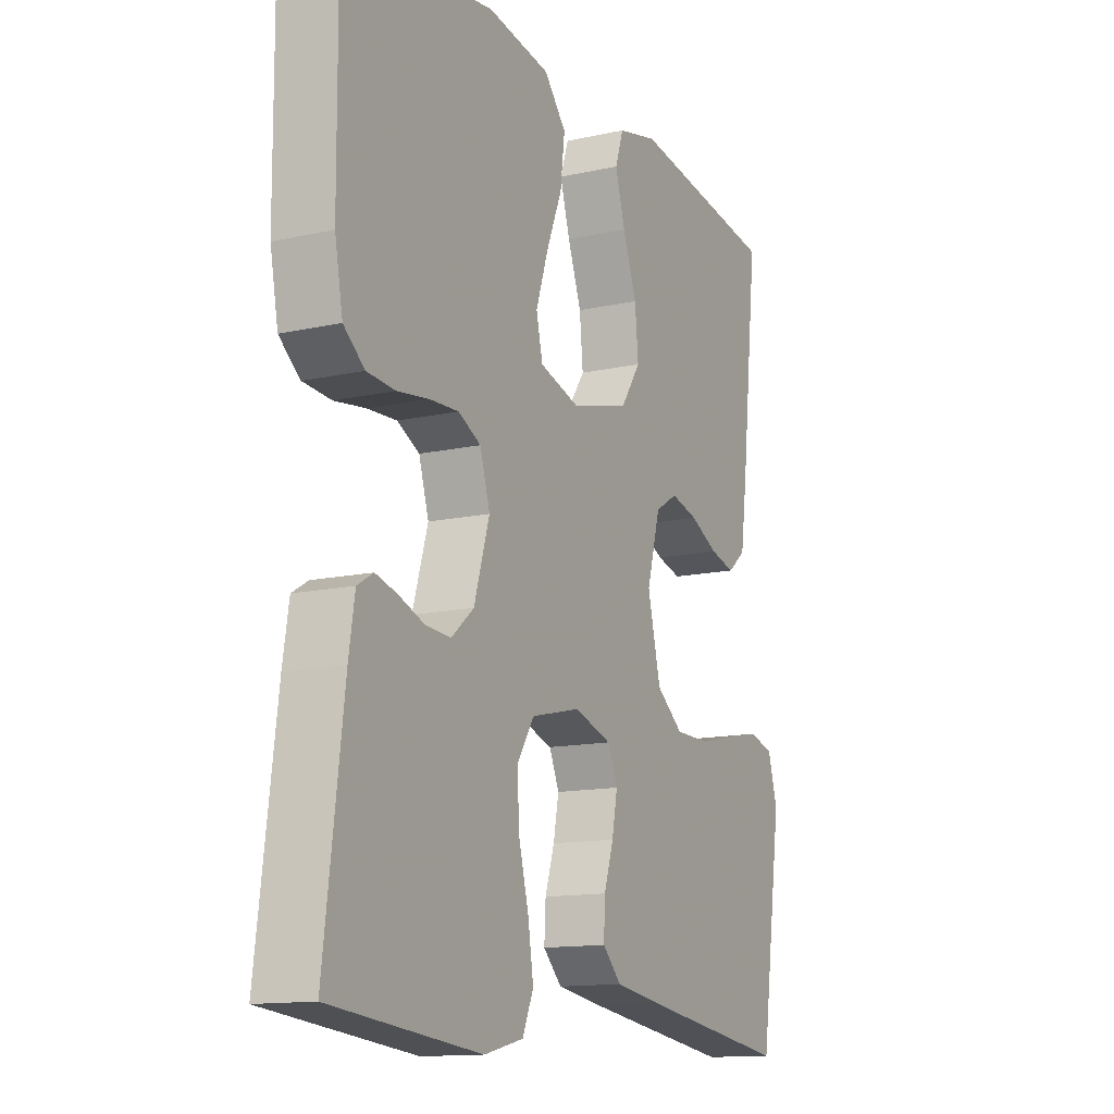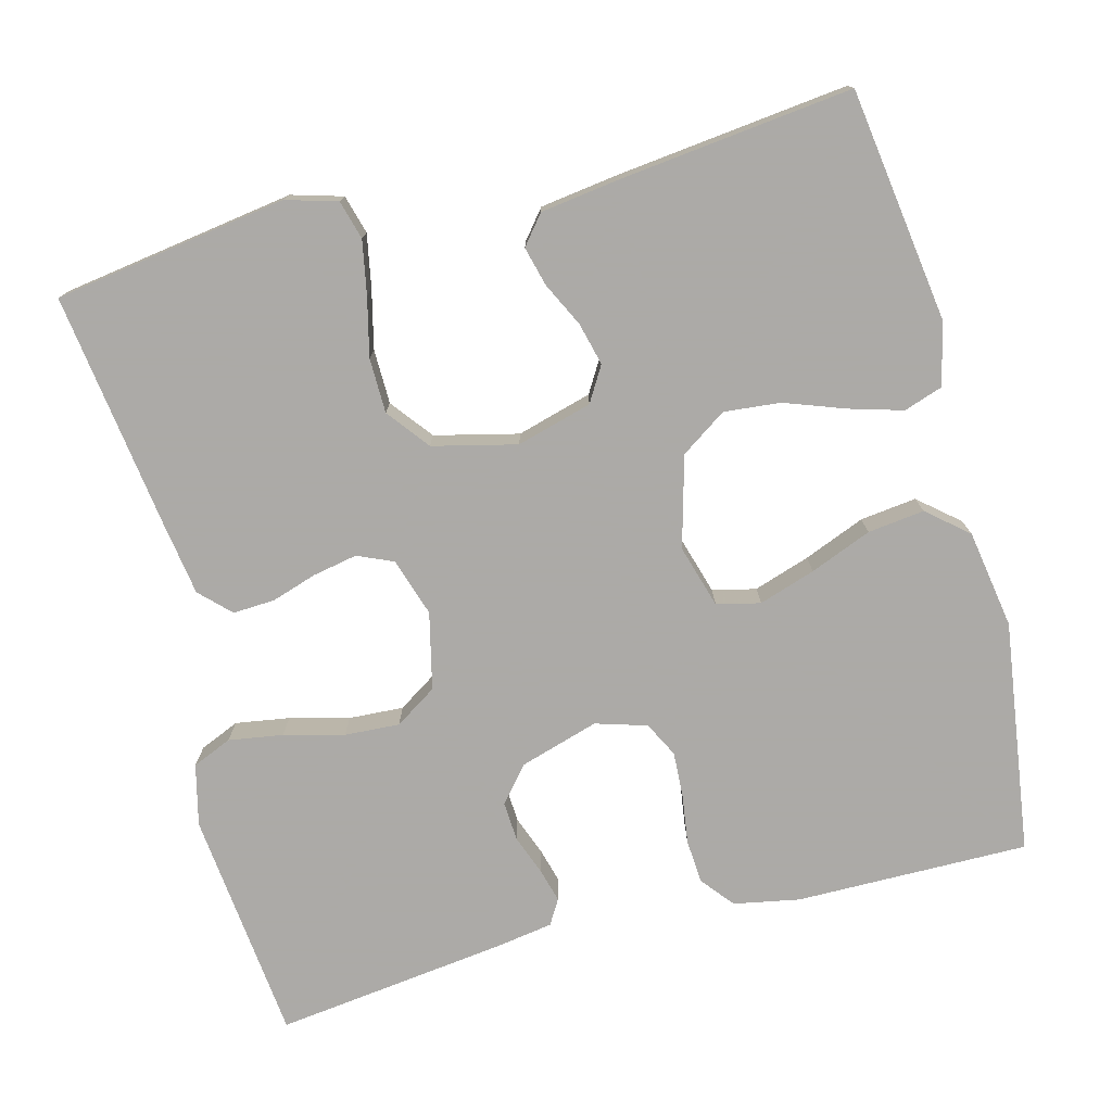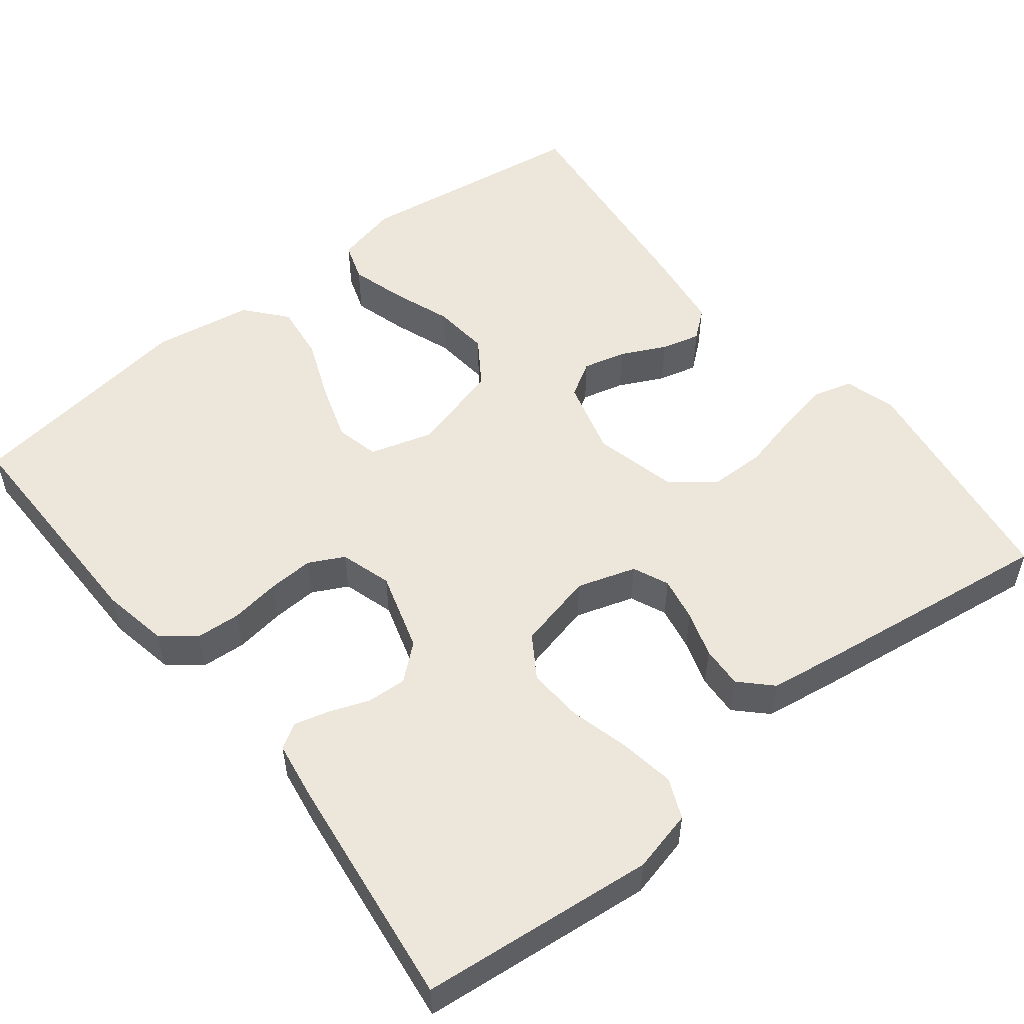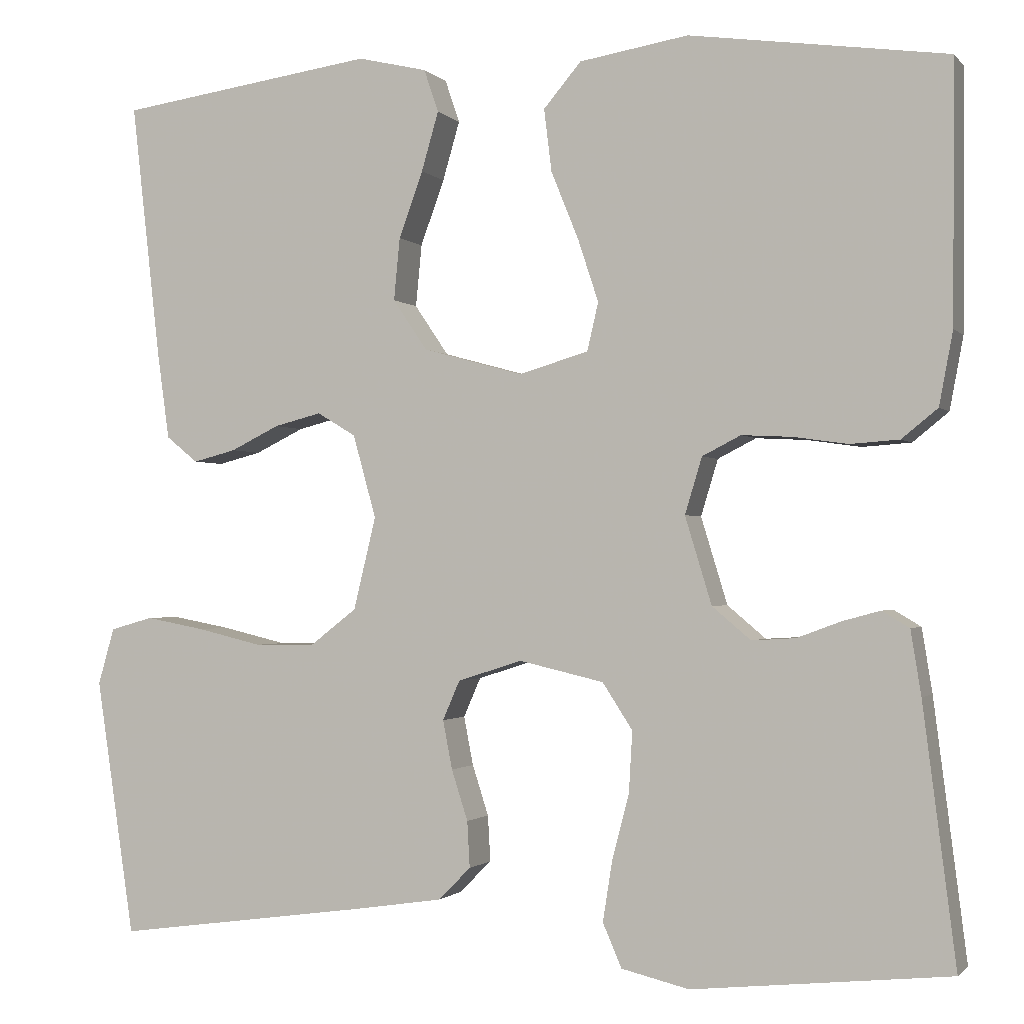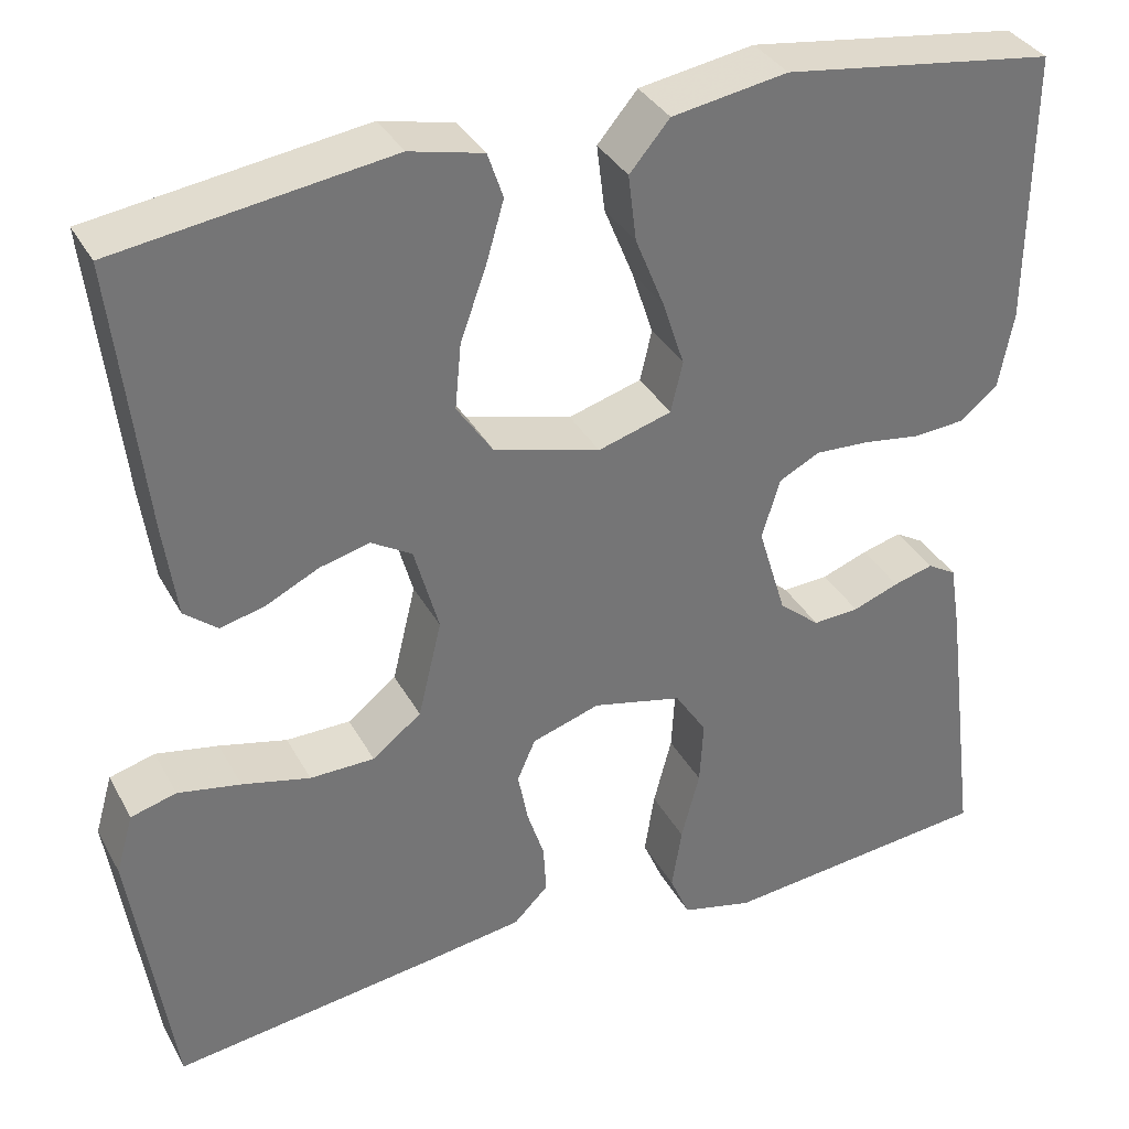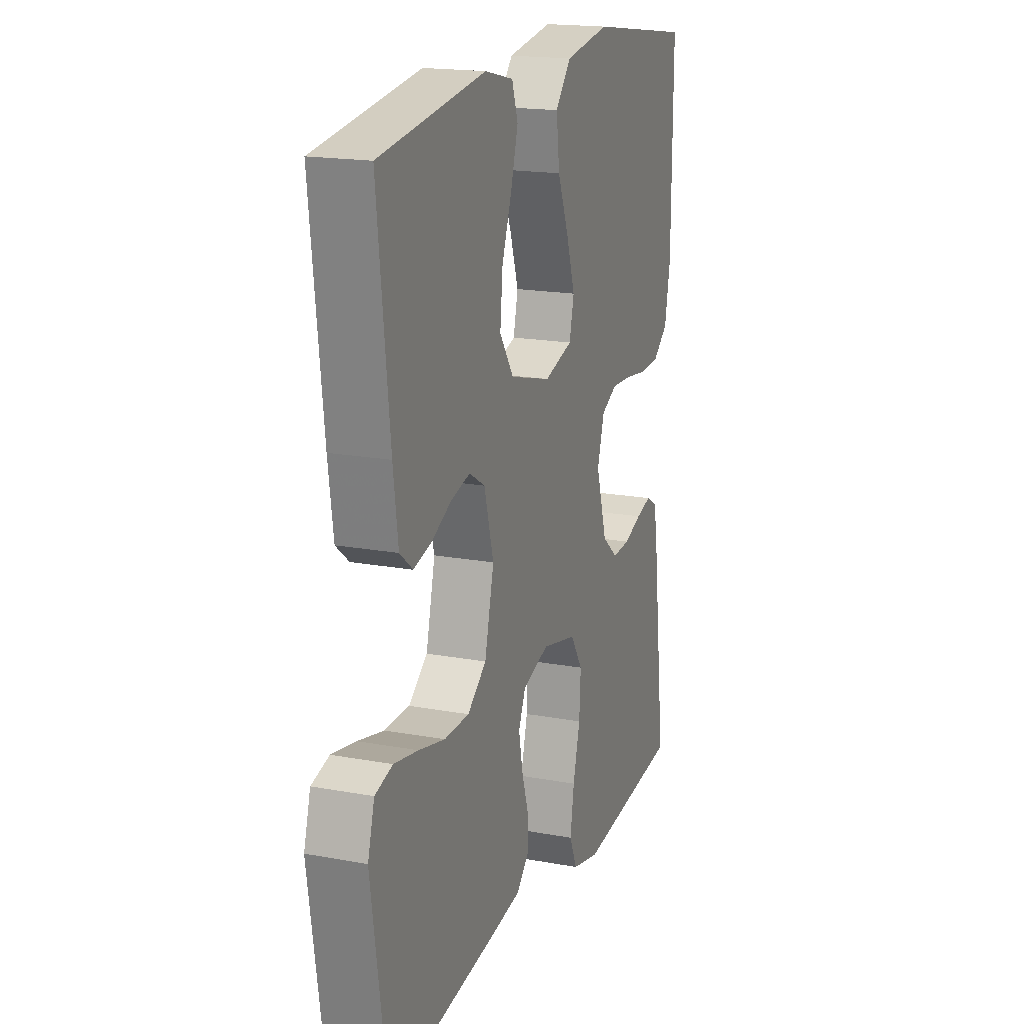
<metadata>
{"format":"obj","ext":"obj","renderer":"f3d","projection":"perspective","resolution":1024,"background":"white","views":[{"elev":-13.4,"azim":116.8,"up":"+Z"},{"elev":-76.0,"azim":-75.4,"up":"+Y"},{"elev":53.3,"azim":141.6,"up":"+Y"},{"elev":-1.3,"azim":19.4,"up":"+Z"},{"elev":35.1,"azim":-25.3,"up":"+Z"},{"elev":18.1,"azim":-70.2,"up":"+Z"}]}
</metadata>
<code>
v 0.5 0.07 0.5
v 0.498 0.07 0.2
v 0.482 0.07 0.115
v 0.44 0.07 0.081
v 0.383 0.07 0.077
v 0.32 0.07 0.086
v 0.261 0.07 0.089
v 0.216 0.07 0.066
v 0.196 0.07 0
v 0.227 0.07 -0.102
v 0.272 0.07 -0.14
v 0.323 0.07 -0.137
v 0.374 0.07 -0.118
v 0.418 0.07 -0.106
v 0.45 0.07 -0.125
v 0.462 0.07 -0.2
v 0.5 0.07 -0.5
v 0.2 0.07 -0.531
v 0.121 0.07 -0.512
v 0.099 0.07 -0.461
v 0.11 0.07 -0.391
v 0.13 0.07 -0.314
v 0.134 0.07 -0.243
v 0.099 0.07 -0.189
v 0 0.07 -0.166
v -0.075 0.07 -0.19
v -0.095 0.07 -0.236
v -0.084 0.07 -0.293
v -0.065 0.07 -0.352
v -0.062 0.07 -0.406
v -0.1 0.07 -0.444
v -0.2 0.07 -0.459
v -0.5 0.07 -0.5
v -0.545 0.07 -0.2
v -0.526 0.07 -0.134
v -0.476 0.07 -0.12
v -0.407 0.07 -0.133
v -0.332 0.07 -0.151
v -0.261 0.07 -0.15
v -0.207 0.07 -0.108
v -0.181 0.07 0
v -0.208 0.07 0.097
v -0.253 0.07 0.124
v -0.308 0.07 0.11
v -0.365 0.07 0.082
v -0.415 0.07 0.069
v -0.452 0.07 0.099
v -0.466 0.07 0.2
v -0.5 0.07 0.5
v -0.2 0.07 0.543
v -0.119 0.07 0.524
v -0.102 0.07 0.474
v -0.122 0.07 0.405
v -0.15 0.07 0.328
v -0.157 0.07 0.255
v -0.117 0.07 0.196
v 0 0.07 0.164
v 0.081 0.07 0.188
v 0.094 0.07 0.244
v 0.07 0.07 0.317
v 0.038 0.07 0.396
v 0.029 0.07 0.469
v 0.073 0.07 0.521
v 0.2 0.07 0.542
v 0.5 0 0.5
v 0.498 0 0.2
v 0.482 0 0.115
v 0.44 0 0.081
v 0.383 0 0.077
v 0.32 0 0.086
v 0.261 0 0.089
v 0.216 0 0.066
v 0.196 0 0
v 0.227 0 -0.102
v 0.272 0 -0.14
v 0.323 0 -0.137
v 0.374 0 -0.118
v 0.418 0 -0.106
v 0.45 0 -0.125
v 0.462 0 -0.2
v 0.5 0 -0.5
v 0.2 0 -0.531
v 0.121 0 -0.512
v 0.099 0 -0.461
v 0.11 0 -0.391
v 0.13 0 -0.314
v 0.134 0 -0.243
v 0.099 0 -0.189
v 0 0 -0.166
v -0.075 0 -0.19
v -0.095 0 -0.236
v -0.084 0 -0.293
v -0.065 0 -0.352
v -0.062 0 -0.406
v -0.1 0 -0.444
v -0.2 0 -0.459
v -0.5 0 -0.5
v -0.545 0 -0.2
v -0.526 0 -0.134
v -0.476 0 -0.12
v -0.407 0 -0.133
v -0.332 0 -0.151
v -0.261 0 -0.15
v -0.207 0 -0.108
v -0.181 0 0
v -0.208 0 0.097
v -0.253 0 0.124
v -0.308 0 0.11
v -0.365 0 0.082
v -0.415 0 0.069
v -0.452 0 0.099
v -0.466 0 0.2
v -0.5 0 0.5
v -0.2 0 0.543
v -0.119 0 0.524
v -0.102 0 0.474
v -0.122 0 0.405
v -0.15 0 0.328
v -0.157 0 0.255
v -0.117 0 0.196
v 0 0 0.164
v 0.081 0 0.188
v 0.094 0 0.244
v 0.07 0 0.317
v 0.038 0 0.396
v 0.029 0 0.469
v 0.073 0 0.521
v 0.2 0 0.542
f 60 61 62 63
f 59 60 63 64
f 58 59 64 1
f 51 52 53 54
f 49 50 51 54
f 49 54 55
f 48 49 55 56
f 44 45 46 47
f 43 44 47 48
f 35 36 37 38
f 33 34 35 38
f 33 38 39
f 32 33 39 40
f 28 29 30 31
f 27 28 31 32
f 26 27 32 40
f 19 20 21 22
f 19 22 23
f 18 19 23
f 17 18 23
f 16 17 23 24
f 12 13 14 15
f 12 15 16 24
f 3 4 5 6
f 3 6 7
f 58 1 2 3
f 57 58 3 7
f 43 48 56 57
f 42 43 57 7
f 25 26 40 41
f 11 12 24 25
f 10 11 25 41
f 9 10 41 42
f 42 7 8
f 8 9 42
f 127 126 125 124
f 128 127 124 123
f 65 128 123 122
f 118 117 116 115
f 118 115 114 113
f 119 118 113
f 120 119 113 112
f 111 110 109 108
f 112 111 108 107
f 102 101 100 99
f 102 99 98 97
f 103 102 97
f 104 103 97 96
f 95 94 93 92
f 96 95 92 91
f 104 96 91 90
f 86 85 84 83
f 87 86 83
f 87 83 82
f 87 82 81
f 88 87 81 80
f 79 78 77 76
f 88 80 79 76
f 70 69 68 67
f 71 70 67
f 67 66 65 122
f 71 67 122 121
f 121 120 112 107
f 71 121 107 106
f 105 104 90 89
f 89 88 76 75
f 105 89 75 74
f 106 105 74 73
f 72 71 106
f 106 73 72
f 1 65 66 2
f 2 66 67 3
f 3 67 68 4
f 4 68 69 5
f 5 69 70 6
f 6 70 71 7
f 7 71 72 8
f 8 72 73 9
f 9 73 74 10
f 10 74 75 11
f 11 75 76 12
f 12 76 77 13
f 13 77 78 14
f 14 78 79 15
f 15 79 80 16
f 16 80 81 17
f 17 81 82 18
f 18 82 83 19
f 19 83 84 20
f 20 84 85 21
f 21 85 86 22
f 22 86 87 23
f 23 87 88 24
f 24 88 89 25
f 25 89 90 26
f 26 90 91 27
f 27 91 92 28
f 28 92 93 29
f 29 93 94 30
f 30 94 95 31
f 31 95 96 32
f 32 96 97 33
f 33 97 98 34
f 34 98 99 35
f 35 99 100 36
f 36 100 101 37
f 37 101 102 38
f 38 102 103 39
f 39 103 104 40
f 40 104 105 41
f 41 105 106 42
f 42 106 107 43
f 43 107 108 44
f 44 108 109 45
f 45 109 110 46
f 46 110 111 47
f 47 111 112 48
f 48 112 113 49
f 49 113 114 50
f 50 114 115 51
f 51 115 116 52
f 52 116 117 53
f 53 117 118 54
f 54 118 119 55
f 55 119 120 56
f 56 120 121 57
f 57 121 122 58
f 58 122 123 59
f 59 123 124 60
f 60 124 125 61
f 61 125 126 62
f 62 126 127 63
f 63 127 128 64
f 64 128 65 1

</code>
